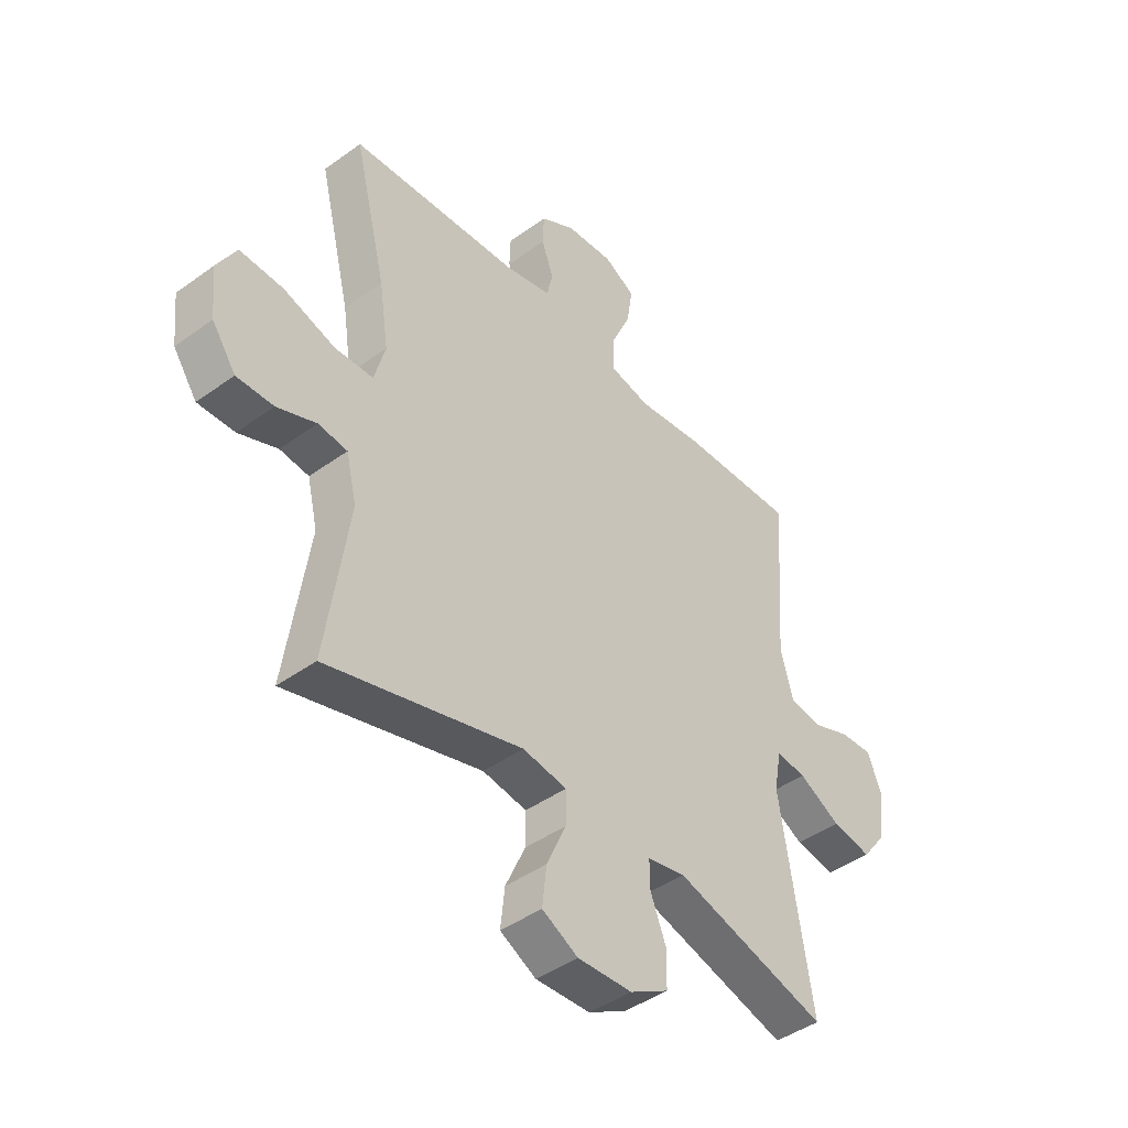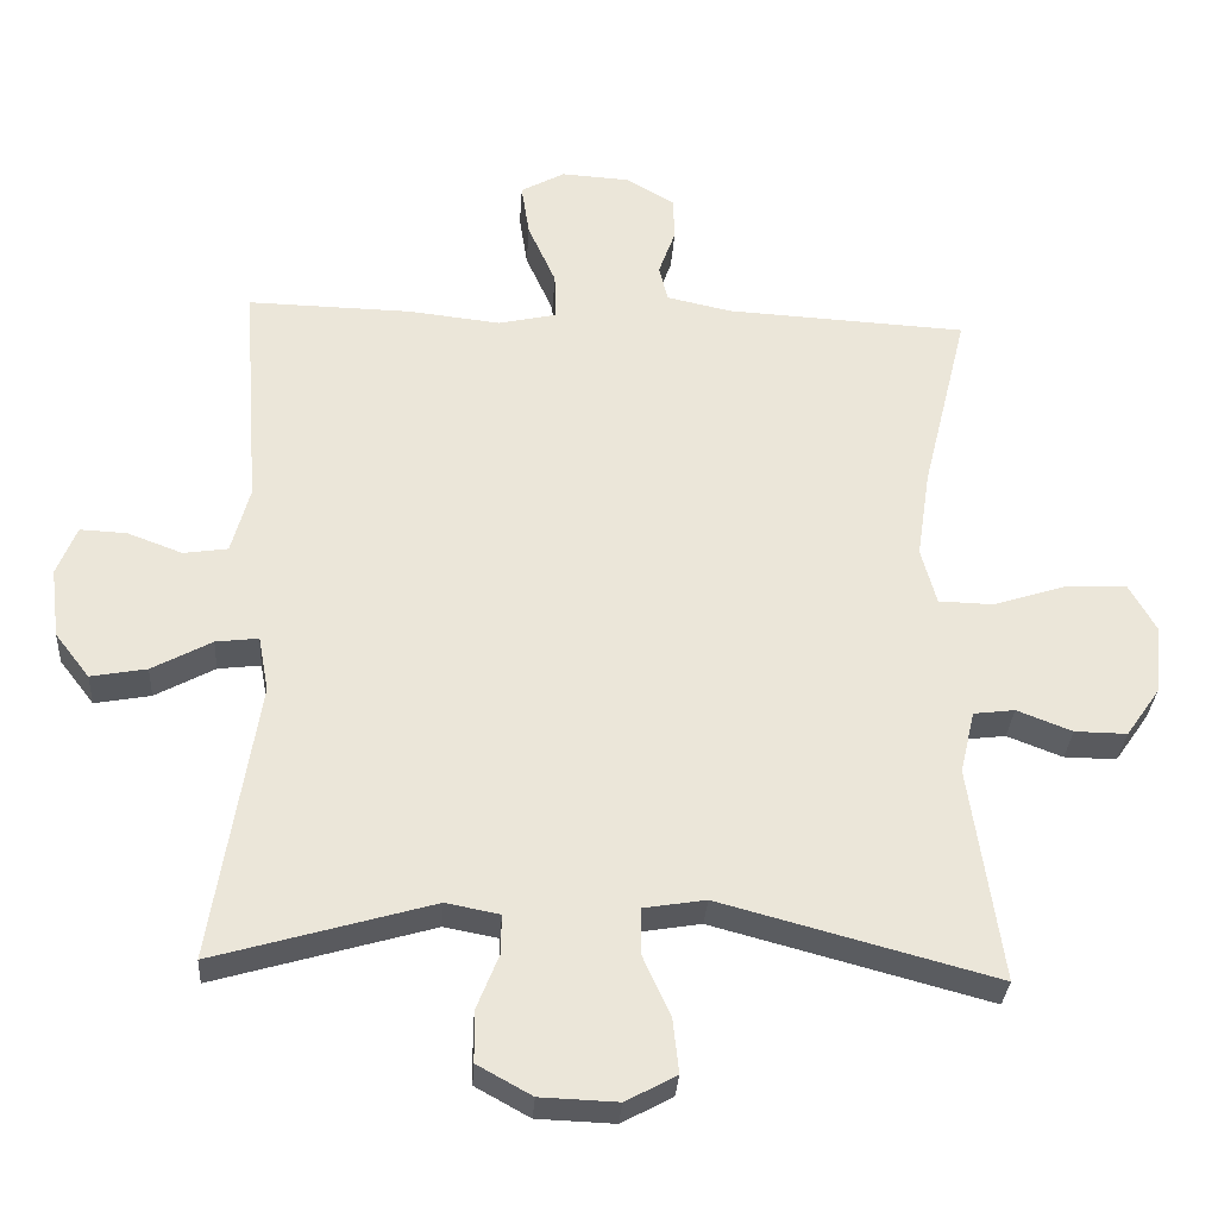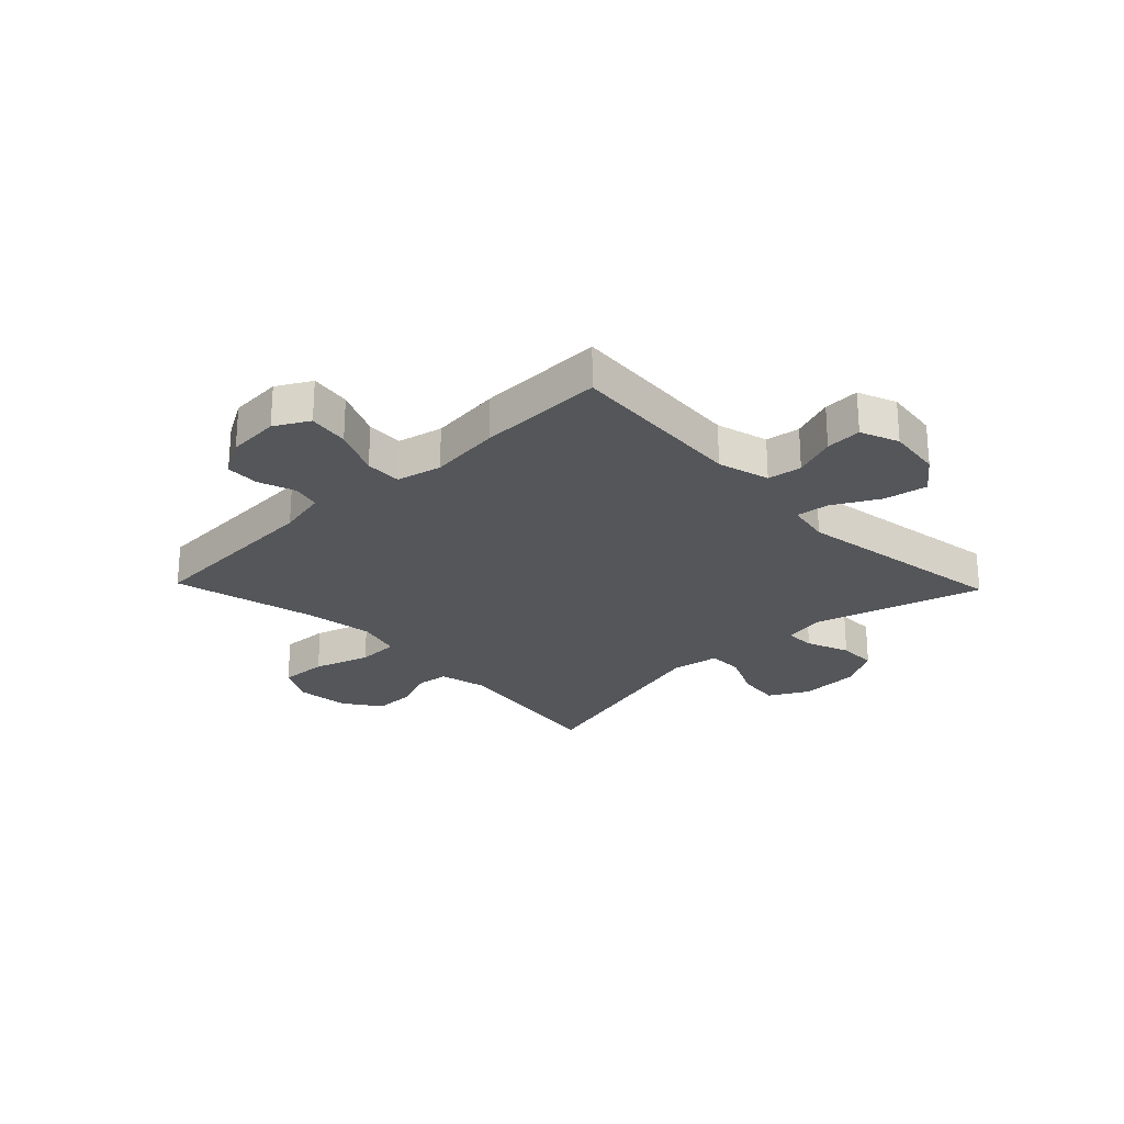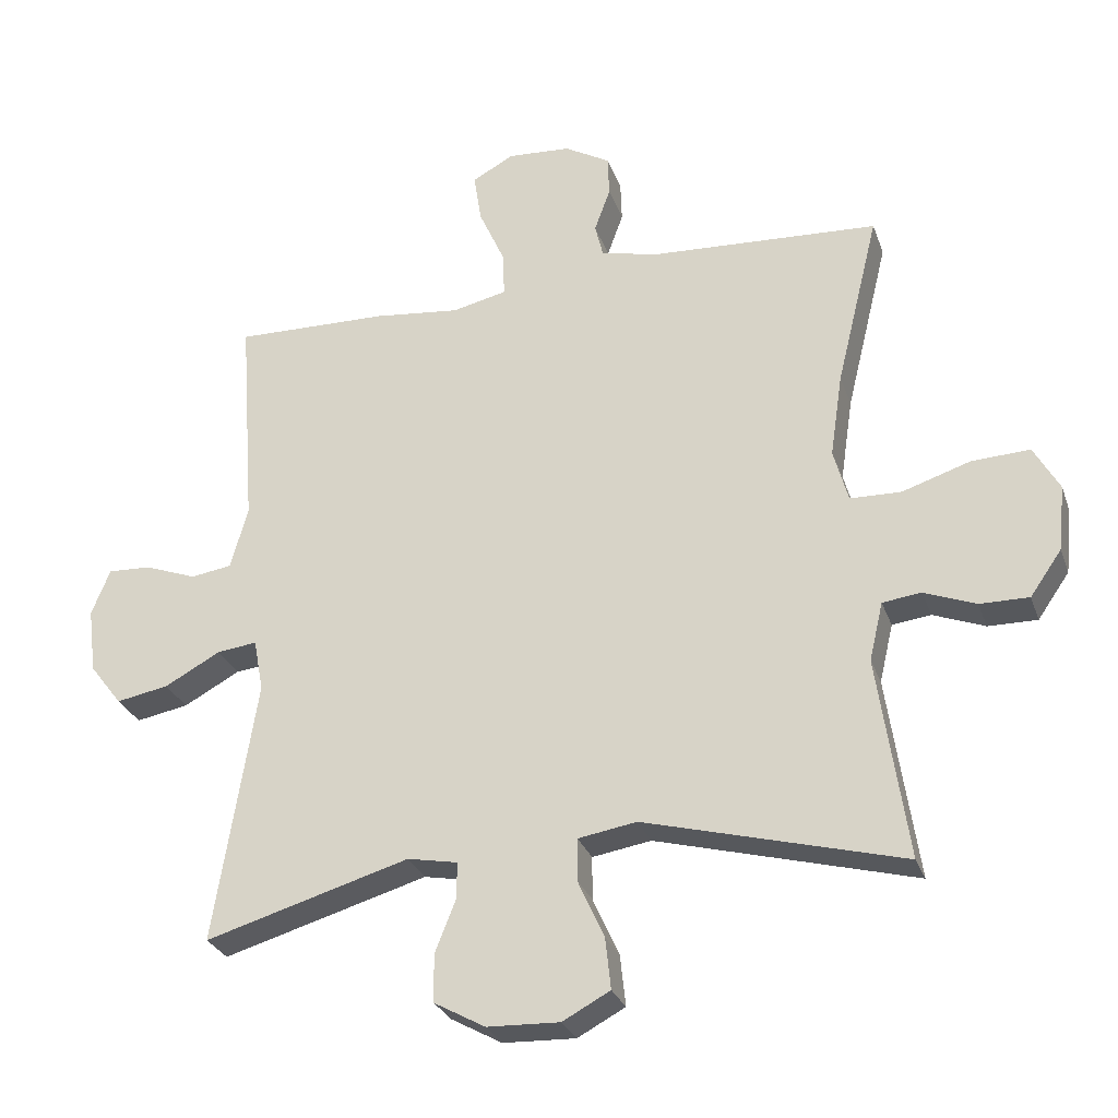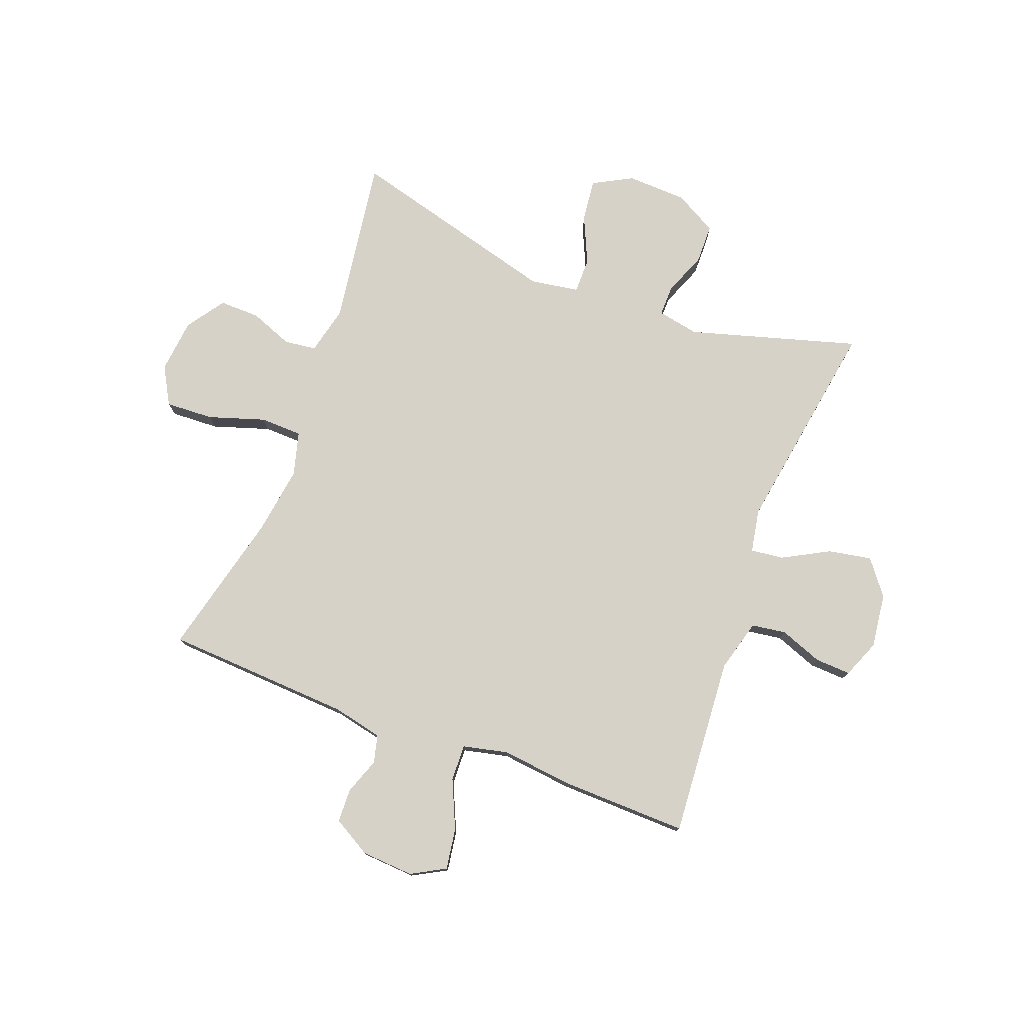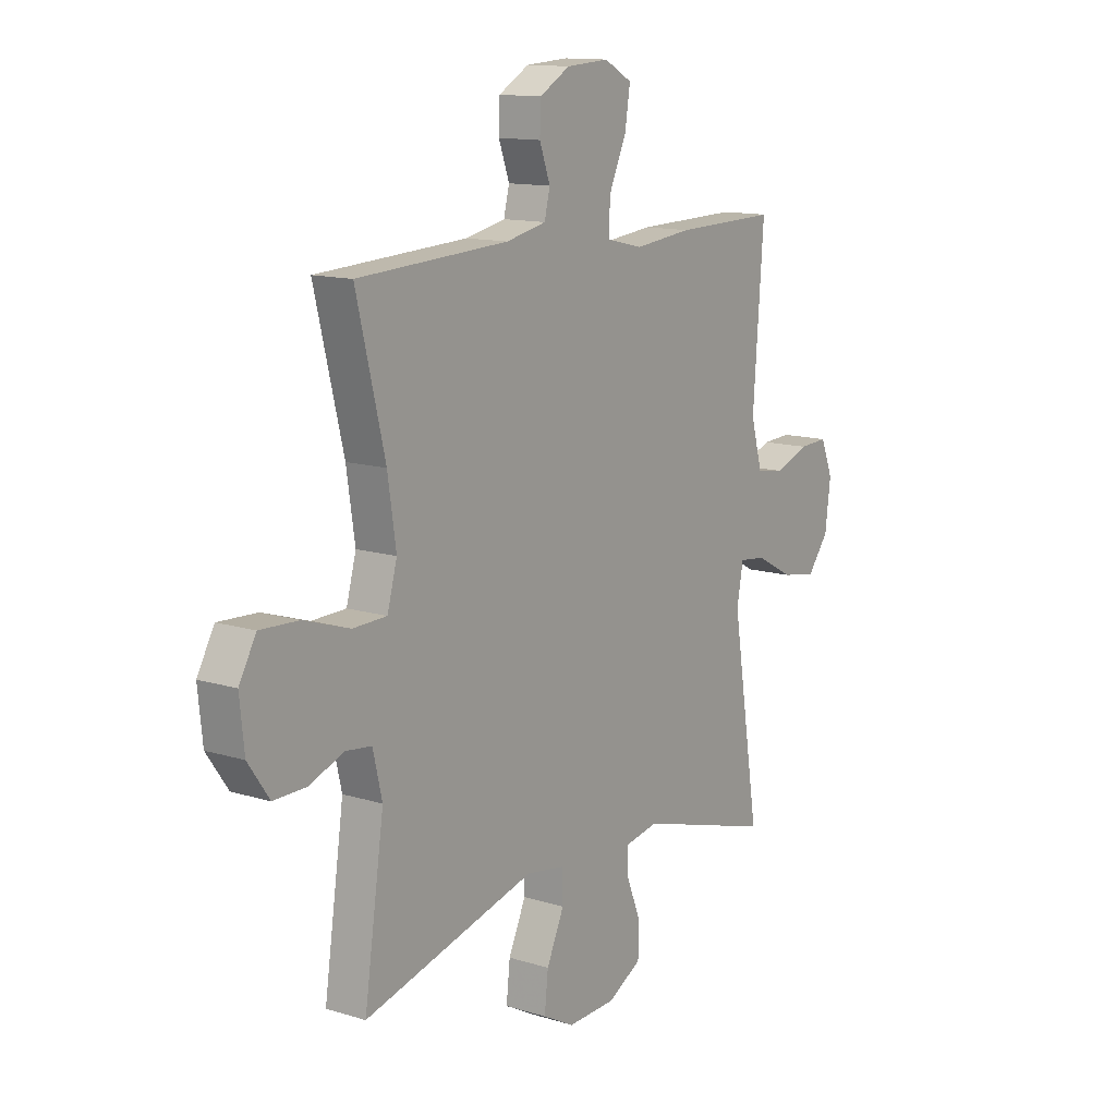
<metadata>
{"format":"obj","ext":"obj","renderer":"f3d","projection":"perspective","resolution":1024,"background":"white","views":[{"elev":-43.6,"azim":-49.5,"up":"+Z"},{"elev":-31.3,"azim":176.3,"up":"+Z"},{"elev":-25.2,"azim":43.9,"up":"+Y"},{"elev":-28.3,"azim":-162.6,"up":"+Z"},{"elev":77.4,"azim":20.7,"up":"+Y"},{"elev":12.9,"azim":-54.6,"up":"+Z"}]}
</metadata>
<code>
v -0.5 0.07 -0.5
v -0.457 0.07 -0.206
v -0.477 0.07 -0.121
v -0.533 0.07 -0.114
v -0.608 0.07 -0.143
v -0.679 0.07 -0.144
v -0.725 0.07 -0.078
v -0.735 0.07 0.017
v -0.698 0.07 0.083
v -0.614 0.07 0.079
v -0.515 0.07 0.047
v -0.441 0.07 0.049
v -0.42 0.07 0.126
v -0.438 0.07 0.247
v -0.5 0.07 0.5
v -0.172 0.07 0.518
v -0.085 0.07 0.537
v -0.073 0.07 0.586
v -0.096 0.07 0.65
v -0.094 0.07 0.709
v -0.028 0.07 0.747
v 0.064 0.07 0.753
v 0.124 0.07 0.72
v 0.113 0.07 0.648
v 0.075 0.07 0.563
v 0.073 0.07 0.499
v 0.152 0.07 0.481
v 0.277 0.07 0.495
v 0.5 0.07 0.5
v 0.477 0.07 0.184
v 0.502 0.07 0.093
v 0.562 0.07 0.084
v 0.637 0.07 0.112
v 0.7 0.07 0.115
v 0.727 0.07 0.048
v 0.715 0.07 -0.047
v 0.668 0.07 -0.108
v 0.592 0.07 -0.094
v 0.511 0.07 -0.05
v 0.453 0.07 -0.043
v 0.439 0.07 -0.119
v 0.5 0.07 -0.5
v 0.204 0.07 -0.414
v 0.131 0.07 -0.428
v 0.132 0.07 -0.482
v 0.162 0.07 -0.557
v 0.161 0.07 -0.626
v 0.087 0.07 -0.667
v -0.018 0.07 -0.671
v -0.087 0.07 -0.634
v -0.079 0.07 -0.56
v -0.041 0.07 -0.476
v -0.041 0.07 -0.414
v -0.126 0.07 -0.4
v -0.5 0 -0.5
v -0.457 0 -0.206
v -0.477 0 -0.121
v -0.533 0 -0.114
v -0.608 0 -0.143
v -0.679 0 -0.144
v -0.725 0 -0.078
v -0.735 0 0.017
v -0.698 0 0.083
v -0.614 0 0.079
v -0.515 0 0.047
v -0.441 0 0.049
v -0.42 0 0.126
v -0.438 0 0.247
v -0.5 0 0.5
v -0.172 0 0.518
v -0.085 0 0.537
v -0.073 0 0.586
v -0.096 0 0.65
v -0.094 0 0.709
v -0.028 0 0.747
v 0.064 0 0.753
v 0.124 0 0.72
v 0.113 0 0.648
v 0.075 0 0.563
v 0.073 0 0.499
v 0.152 0 0.481
v 0.277 0 0.495
v 0.5 0 0.5
v 0.477 0 0.184
v 0.502 0 0.093
v 0.562 0 0.084
v 0.637 0 0.112
v 0.7 0 0.115
v 0.727 0 0.048
v 0.715 0 -0.047
v 0.668 0 -0.108
v 0.592 0 -0.094
v 0.511 0 -0.05
v 0.453 0 -0.043
v 0.439 0 -0.119
v 0.5 0 -0.5
v 0.204 0 -0.414
v 0.131 0 -0.428
v 0.132 0 -0.482
v 0.162 0 -0.557
v 0.161 0 -0.626
v 0.087 0 -0.667
v -0.018 0 -0.671
v -0.087 0 -0.634
v -0.079 0 -0.56
v -0.041 0 -0.476
v -0.041 0 -0.414
v -0.126 0 -0.4
f 50 51 52
f 49 50 52
f 48 49 52
f 47 48 52
f 46 47 52
f 45 46 52
f 44 45 52 53
f 43 44 53 54
f 41 42 43
f 40 41 43 54
f 37 38 39
f 36 37 39
f 35 36 39
f 34 35 39
f 33 34 39
f 32 33 39
f 31 32 39 40
f 54 1 2
f 40 54 2
f 31 40 2
f 30 31 2
f 30 2 3
f 29 30 3
f 28 29 3
f 27 28 3
f 23 24 25
f 22 23 25
f 21 22 25
f 20 21 25
f 19 20 25
f 18 19 25
f 17 18 25 26
f 16 17 26
f 16 26 27
f 15 16 27
f 14 15 27
f 9 10 11
f 8 9 11
f 7 8 11
f 6 7 11
f 5 6 11
f 4 5 11
f 4 11 12
f 3 4 12
f 27 3 12 13
f 13 14 27
f 106 105 104
f 106 104 103
f 106 103 102
f 106 102 101
f 106 101 100
f 106 100 99
f 107 106 99 98
f 108 107 98 97
f 97 96 95
f 108 97 95 94
f 93 92 91
f 93 91 90
f 93 90 89
f 93 89 88
f 93 88 87
f 93 87 86
f 94 93 86 85
f 56 55 108
f 56 108 94
f 56 94 85
f 56 85 84
f 57 56 84
f 57 84 83
f 57 83 82
f 57 82 81
f 79 78 77
f 79 77 76
f 79 76 75
f 79 75 74
f 79 74 73
f 79 73 72
f 80 79 72 71
f 80 71 70
f 81 80 70
f 81 70 69
f 81 69 68
f 65 64 63
f 65 63 62
f 65 62 61
f 65 61 60
f 65 60 59
f 65 59 58
f 66 65 58
f 66 58 57
f 67 66 57 81
f 81 68 67
f 1 55 56 2
f 2 56 57 3
f 3 57 58 4
f 4 58 59 5
f 5 59 60 6
f 6 60 61 7
f 7 61 62 8
f 8 62 63 9
f 9 63 64 10
f 10 64 65 11
f 11 65 66 12
f 12 66 67 13
f 13 67 68 14
f 14 68 69 15
f 15 69 70 16
f 16 70 71 17
f 17 71 72 18
f 18 72 73 19
f 19 73 74 20
f 20 74 75 21
f 21 75 76 22
f 22 76 77 23
f 23 77 78 24
f 24 78 79 25
f 25 79 80 26
f 26 80 81 27
f 27 81 82 28
f 28 82 83 29
f 29 83 84 30
f 30 84 85 31
f 31 85 86 32
f 32 86 87 33
f 33 87 88 34
f 34 88 89 35
f 35 89 90 36
f 36 90 91 37
f 37 91 92 38
f 38 92 93 39
f 39 93 94 40
f 40 94 95 41
f 41 95 96 42
f 42 96 97 43
f 43 97 98 44
f 44 98 99 45
f 45 99 100 46
f 46 100 101 47
f 47 101 102 48
f 48 102 103 49
f 49 103 104 50
f 50 104 105 51
f 51 105 106 52
f 52 106 107 53
f 53 107 108 54
f 54 108 55 1

</code>
